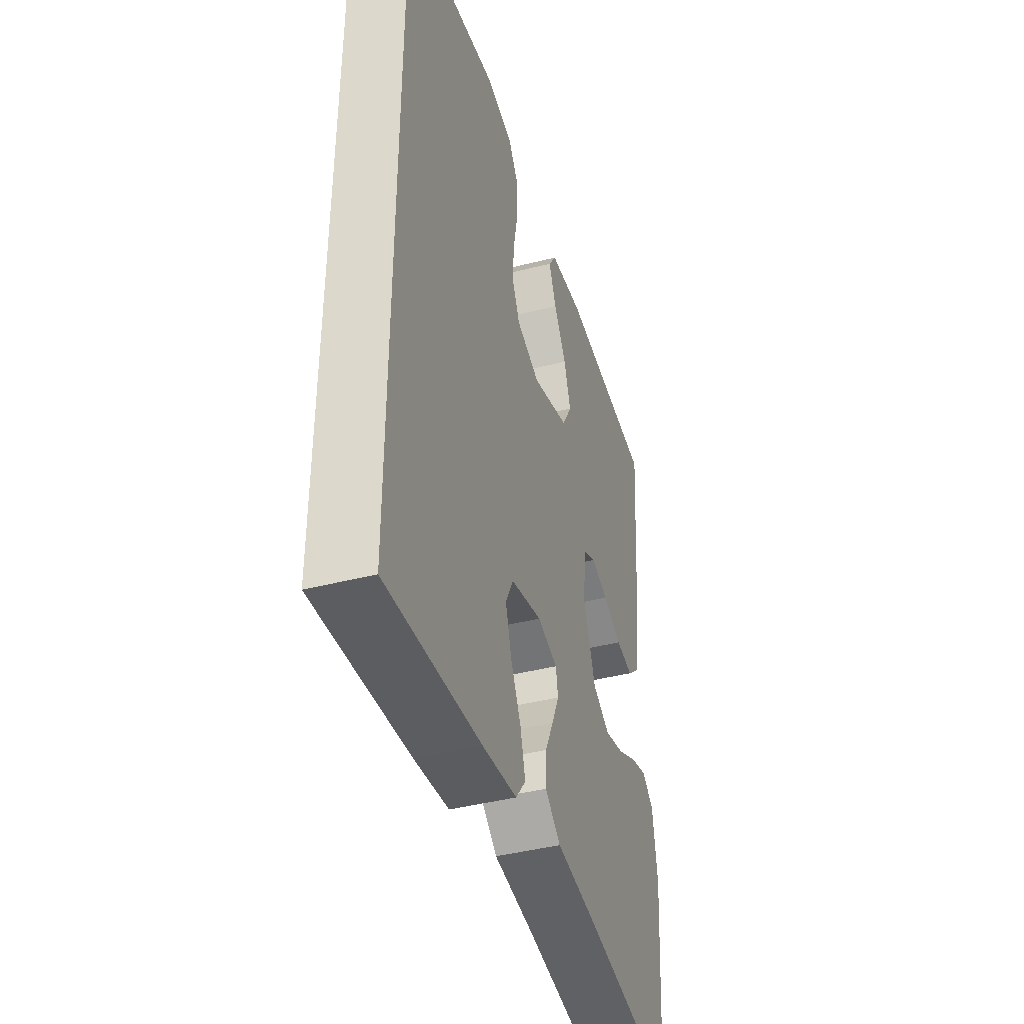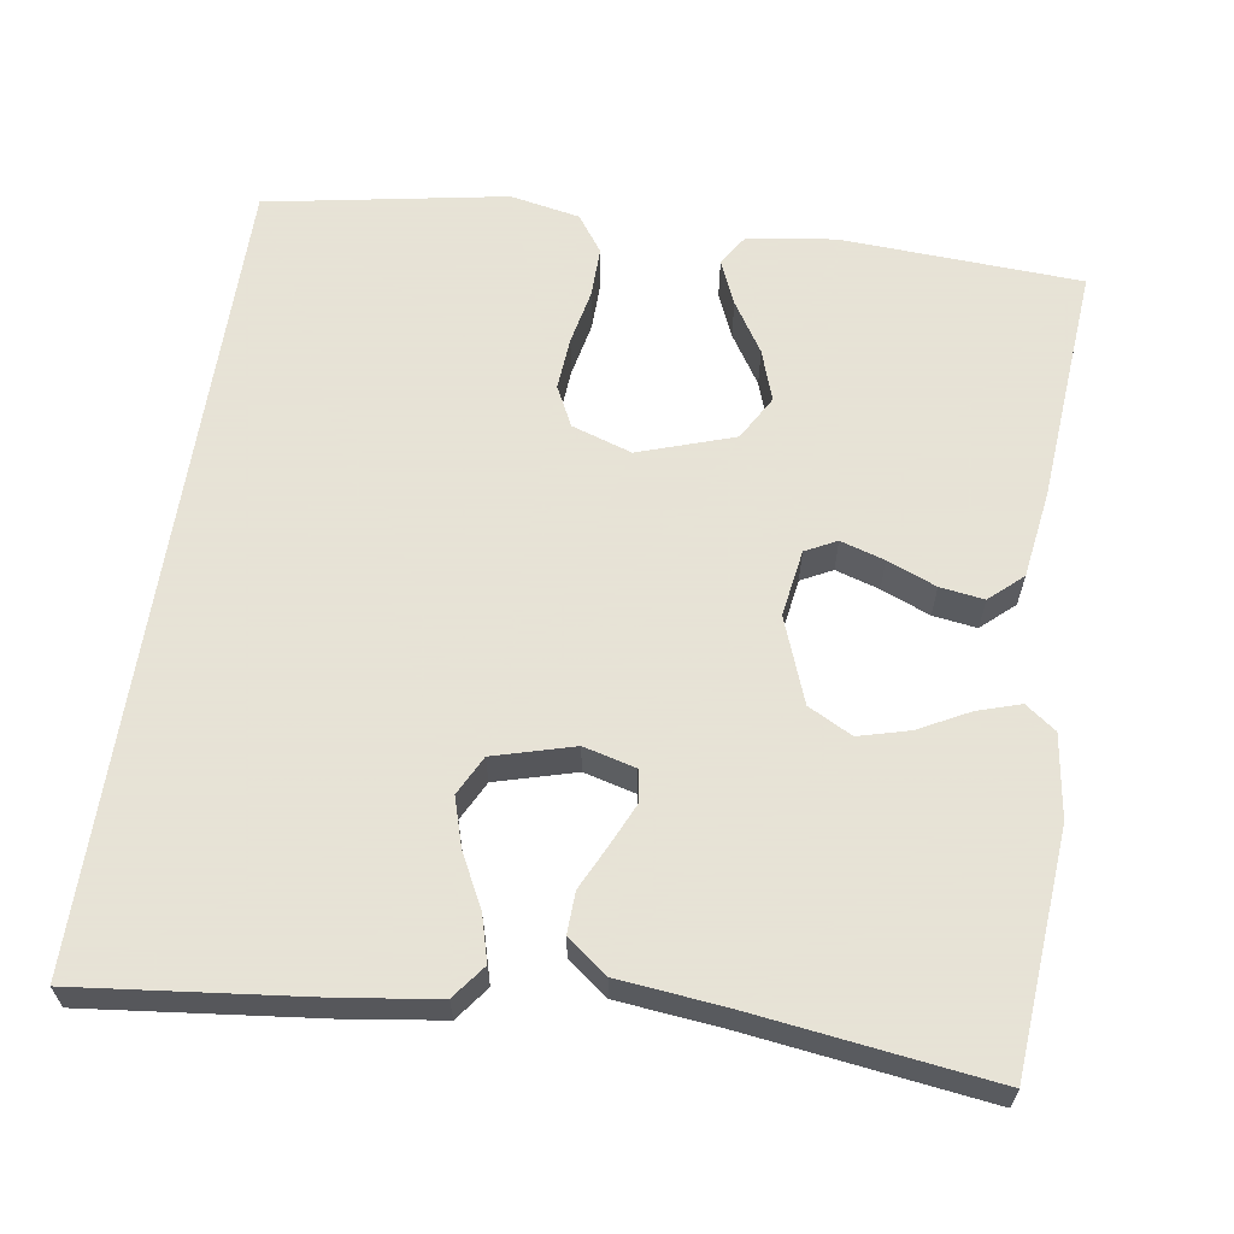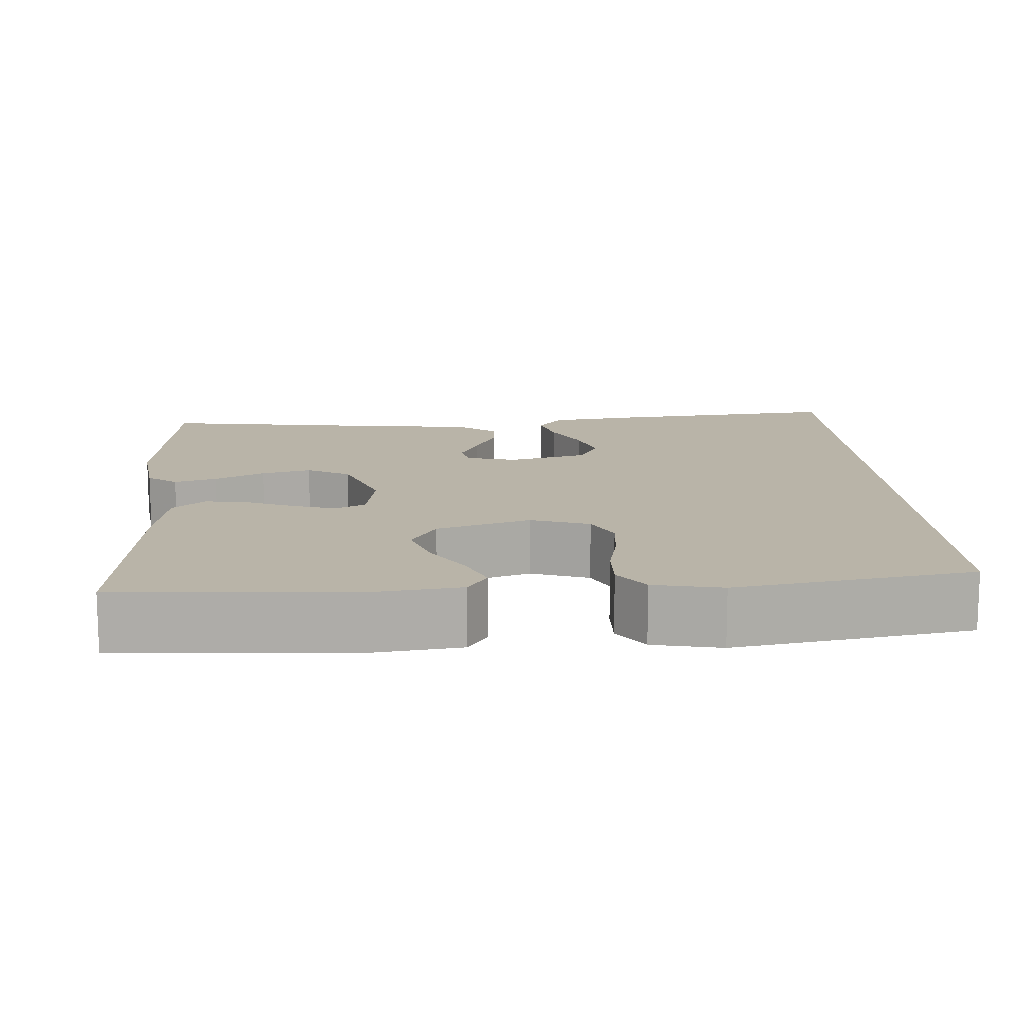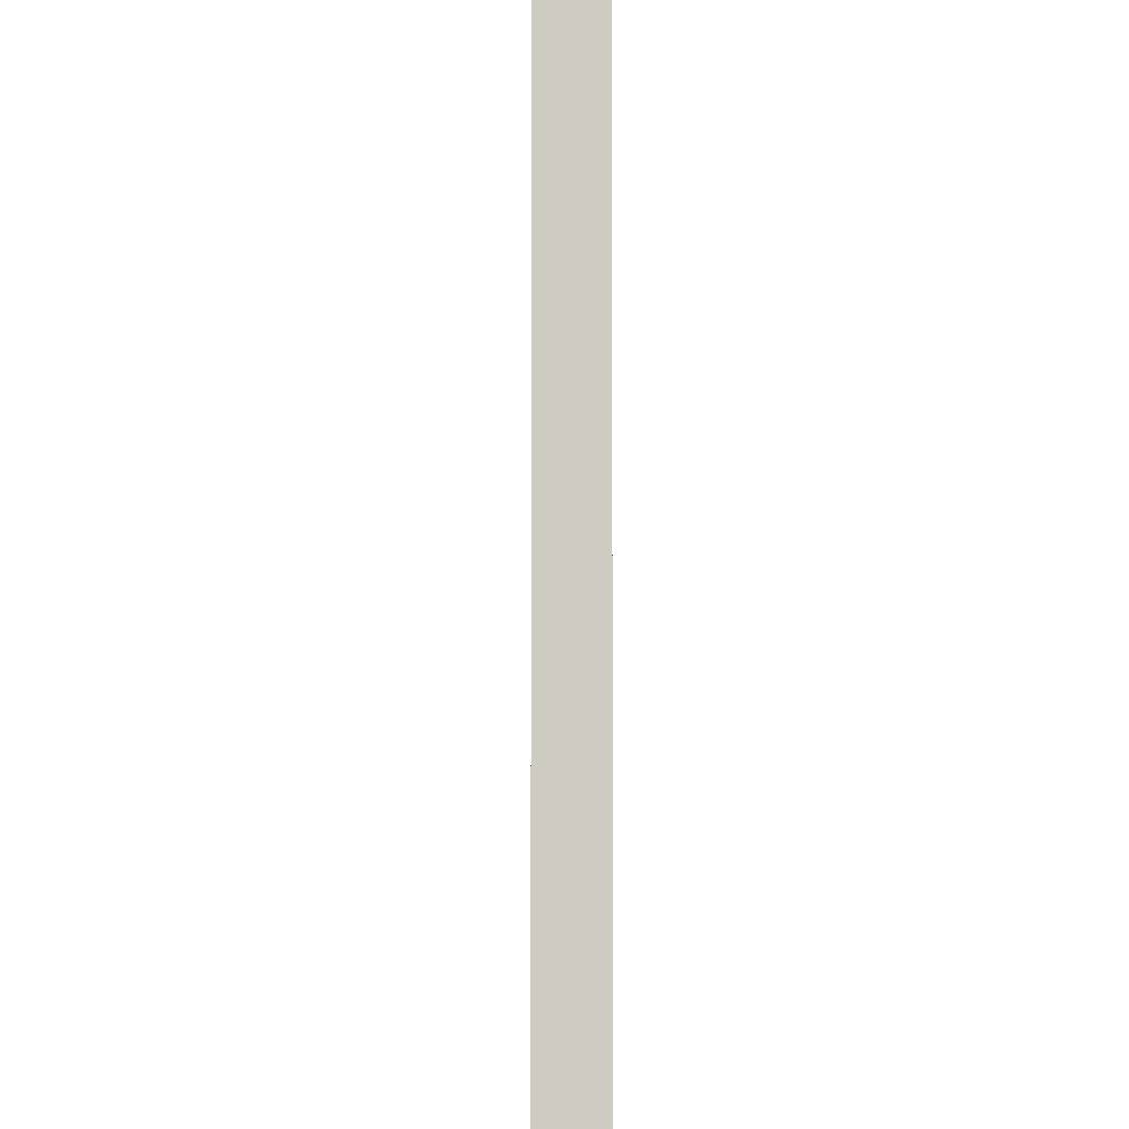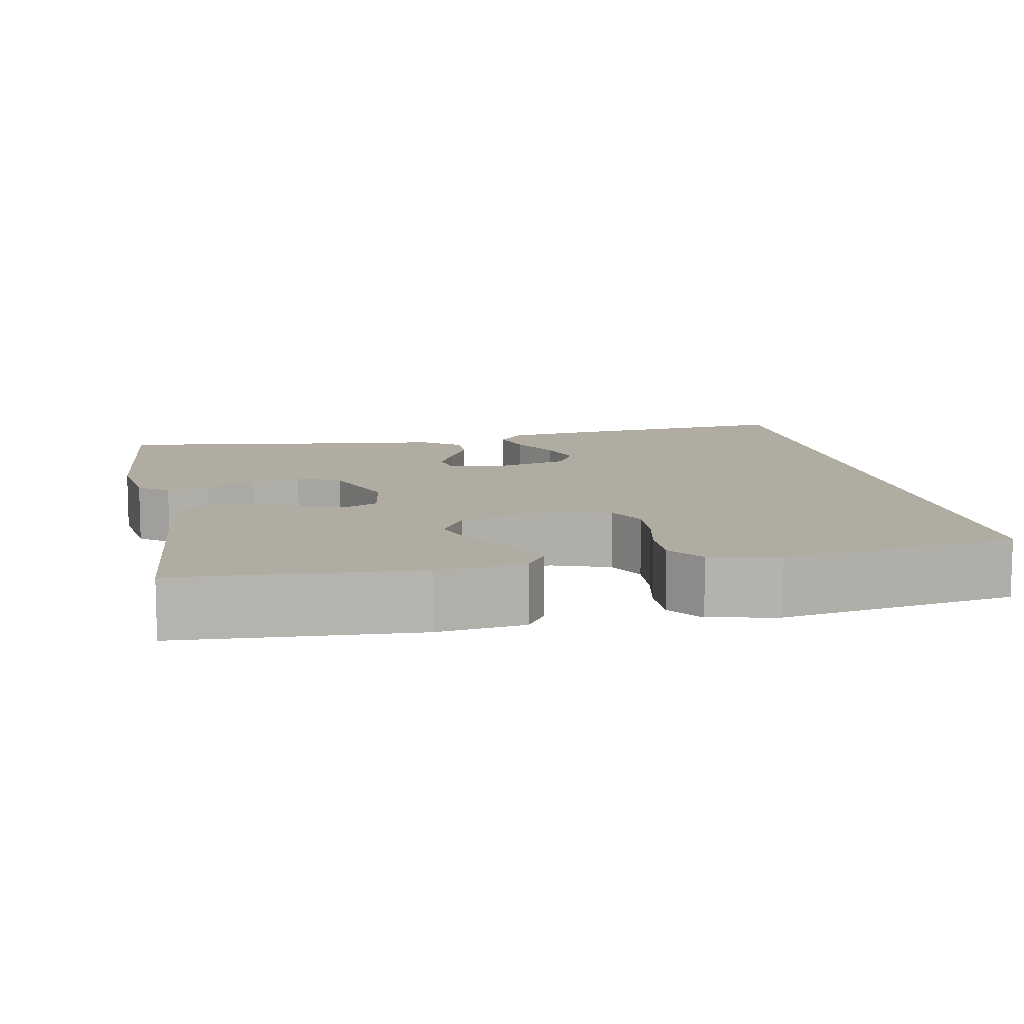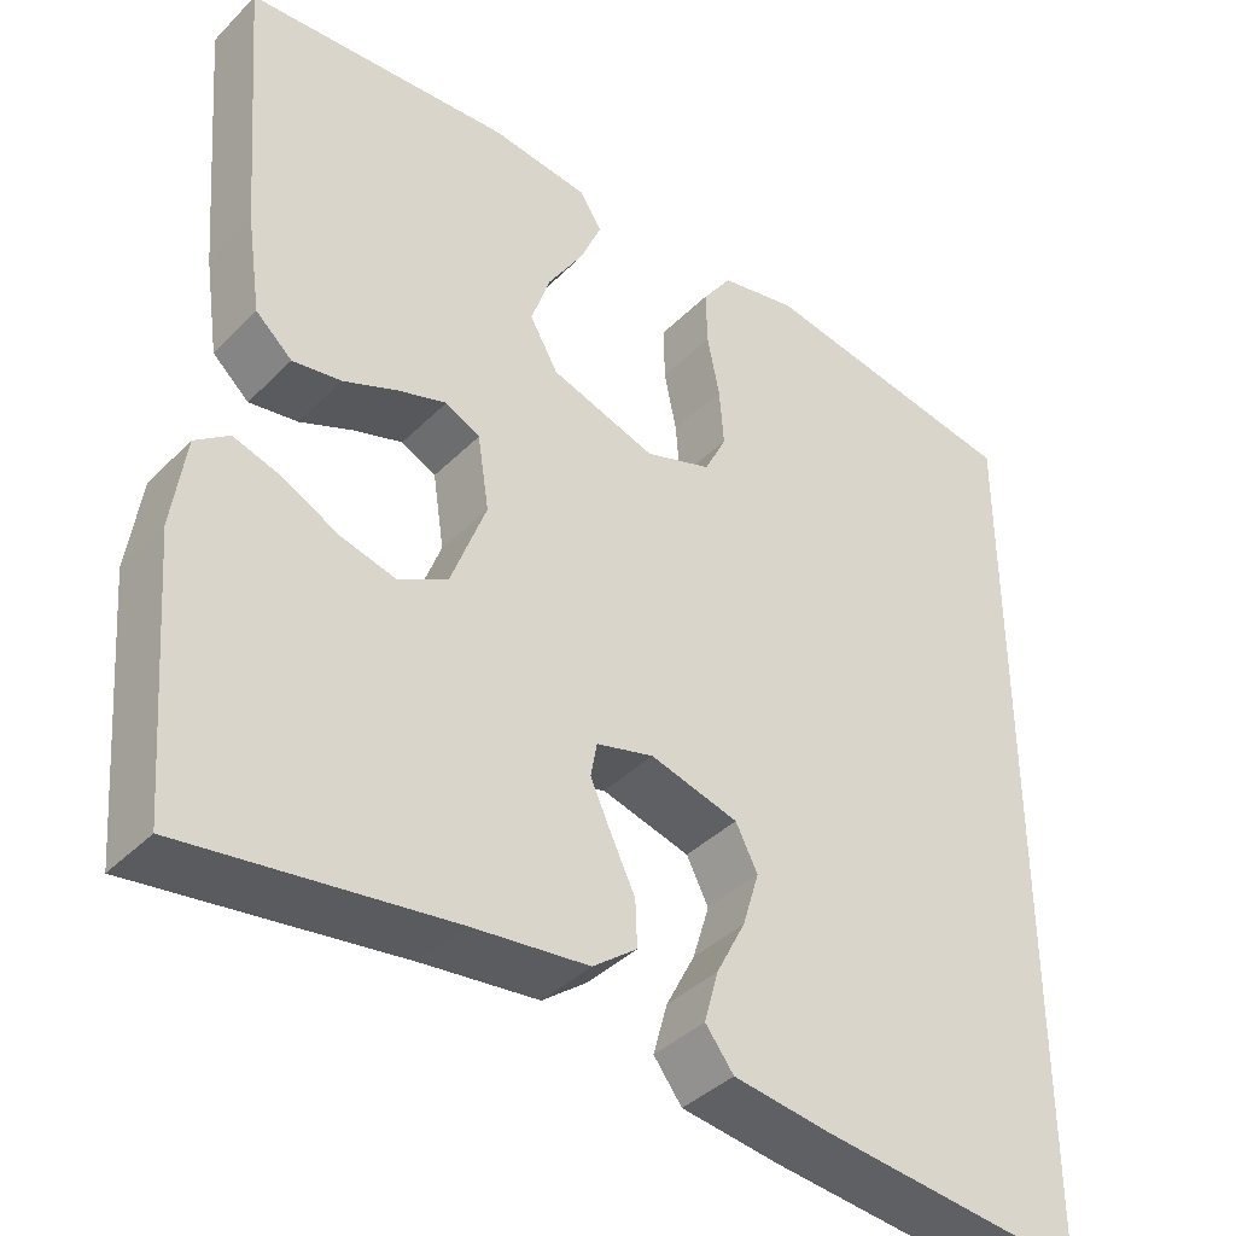
<metadata>
{"format":"obj","ext":"obj","renderer":"f3d","projection":"perspective","resolution":1024,"background":"white","views":[{"elev":-42.5,"azim":106.9,"up":"+Z"},{"elev":62.8,"azim":-171.3,"up":"+Y"},{"elev":13.2,"azim":-3.1,"up":"+Y"},{"elev":-4.4,"azim":89.3,"up":"+Z"},{"elev":10.2,"azim":-10.7,"up":"+Y"},{"elev":-39.3,"azim":-39.2,"up":"+Z"}]}
</metadata>
<code>
v -0.5 0.07 0.5
v -0.2 0.07 0.516
v -0.09 0.07 0.501
v -0.065 0.07 0.462
v -0.089 0.07 0.406
v -0.129 0.07 0.343
v -0.151 0.07 0.279
v -0.119 0.07 0.223
v 0 0.07 0.183
v 0.075 0.07 0.208
v 0.1 0.07 0.258
v 0.095 0.07 0.324
v 0.081 0.07 0.393
v 0.08 0.07 0.456
v 0.113 0.07 0.502
v 0.2 0.07 0.519
v 0.5 0.07 0.465
v 0.5 0.07 -0.543
v 0.2 0.07 -0.51
v 0.089 0.07 -0.494
v 0.057 0.07 -0.452
v 0.073 0.07 -0.394
v 0.106 0.07 -0.33
v 0.125 0.07 -0.268
v 0.1 0.07 -0.219
v 0 0.07 -0.191
v -0.065 0.07 -0.208
v -0.072 0.07 -0.247
v -0.048 0.07 -0.3
v -0.021 0.07 -0.356
v -0.019 0.07 -0.408
v -0.069 0.07 -0.446
v -0.2 0.07 -0.46
v -0.5 0.07 -0.5
v -0.524 0.07 -0.2
v -0.509 0.07 -0.096
v -0.471 0.07 -0.068
v -0.417 0.07 -0.085
v -0.354 0.07 -0.118
v -0.291 0.07 -0.135
v -0.236 0.07 -0.106
v -0.196 0.07 0
v -0.209 0.07 0.084
v -0.248 0.07 0.104
v -0.303 0.07 0.087
v -0.364 0.07 0.062
v -0.419 0.07 0.054
v -0.46 0.07 0.091
v -0.476 0.07 0.2
v -0.5 0 0.5
v -0.2 0 0.516
v -0.09 0 0.501
v -0.065 0 0.462
v -0.089 0 0.406
v -0.129 0 0.343
v -0.151 0 0.279
v -0.119 0 0.223
v 0 0 0.183
v 0.075 0 0.208
v 0.1 0 0.258
v 0.095 0 0.324
v 0.081 0 0.393
v 0.08 0 0.456
v 0.113 0 0.502
v 0.2 0 0.519
v 0.5 0 0.465
v 0.5 0 -0.543
v 0.2 0 -0.51
v 0.089 0 -0.494
v 0.057 0 -0.452
v 0.073 0 -0.394
v 0.106 0 -0.33
v 0.125 0 -0.268
v 0.1 0 -0.219
v 0 0 -0.191
v -0.065 0 -0.208
v -0.072 0 -0.247
v -0.048 0 -0.3
v -0.021 0 -0.356
v -0.019 0 -0.408
v -0.069 0 -0.446
v -0.2 0 -0.46
v -0.5 0 -0.5
v -0.524 0 -0.2
v -0.509 0 -0.096
v -0.471 0 -0.068
v -0.417 0 -0.085
v -0.354 0 -0.118
v -0.291 0 -0.135
v -0.236 0 -0.106
v -0.196 0 0
v -0.209 0 0.084
v -0.248 0 0.104
v -0.303 0 0.087
v -0.364 0 0.062
v -0.419 0 0.054
v -0.46 0 0.091
v -0.476 0 0.2
f 45 46 47 48
f 44 45 48 49
f 36 37 38 39
f 36 39 40
f 33 34 35 36
f 33 36 40
f 32 33 40 41
f 29 30 31 32
f 28 29 32 41
f 20 21 22 23
f 20 23 24
f 19 20 24
f 18 19 24
f 17 18 24 25
f 12 13 14 15
f 11 12 15 16
f 3 4 5 6
f 3 6 7
f 2 3 7
f 44 49 1 2
f 43 44 2 7
f 42 43 7 8
f 27 28 41 42
f 26 27 42 8
f 25 26 8 9
f 11 16 17 25
f 10 11 25
f 9 10 25
f 97 96 95 94
f 98 97 94 93
f 88 87 86 85
f 89 88 85
f 85 84 83 82
f 89 85 82
f 90 89 82 81
f 81 80 79 78
f 90 81 78 77
f 72 71 70 69
f 73 72 69
f 73 69 68
f 73 68 67
f 74 73 67 66
f 64 63 62 61
f 65 64 61 60
f 55 54 53 52
f 56 55 52
f 56 52 51
f 51 50 98 93
f 56 51 93 92
f 57 56 92 91
f 91 90 77 76
f 57 91 76 75
f 58 57 75 74
f 74 66 65 60
f 74 60 59
f 74 59 58
f 1 50 51 2
f 2 51 52 3
f 3 52 53 4
f 4 53 54 5
f 5 54 55 6
f 6 55 56 7
f 7 56 57 8
f 8 57 58 9
f 9 58 59 10
f 10 59 60 11
f 11 60 61 12
f 12 61 62 13
f 13 62 63 14
f 14 63 64 15
f 15 64 65 16
f 16 65 66 17
f 17 66 67 18
f 18 67 68 19
f 19 68 69 20
f 20 69 70 21
f 21 70 71 22
f 22 71 72 23
f 23 72 73 24
f 24 73 74 25
f 25 74 75 26
f 26 75 76 27
f 27 76 77 28
f 28 77 78 29
f 29 78 79 30
f 30 79 80 31
f 31 80 81 32
f 32 81 82 33
f 33 82 83 34
f 34 83 84 35
f 35 84 85 36
f 36 85 86 37
f 37 86 87 38
f 38 87 88 39
f 39 88 89 40
f 40 89 90 41
f 41 90 91 42
f 42 91 92 43
f 43 92 93 44
f 44 93 94 45
f 45 94 95 46
f 46 95 96 47
f 47 96 97 48
f 48 97 98 49
f 49 98 50 1

</code>
